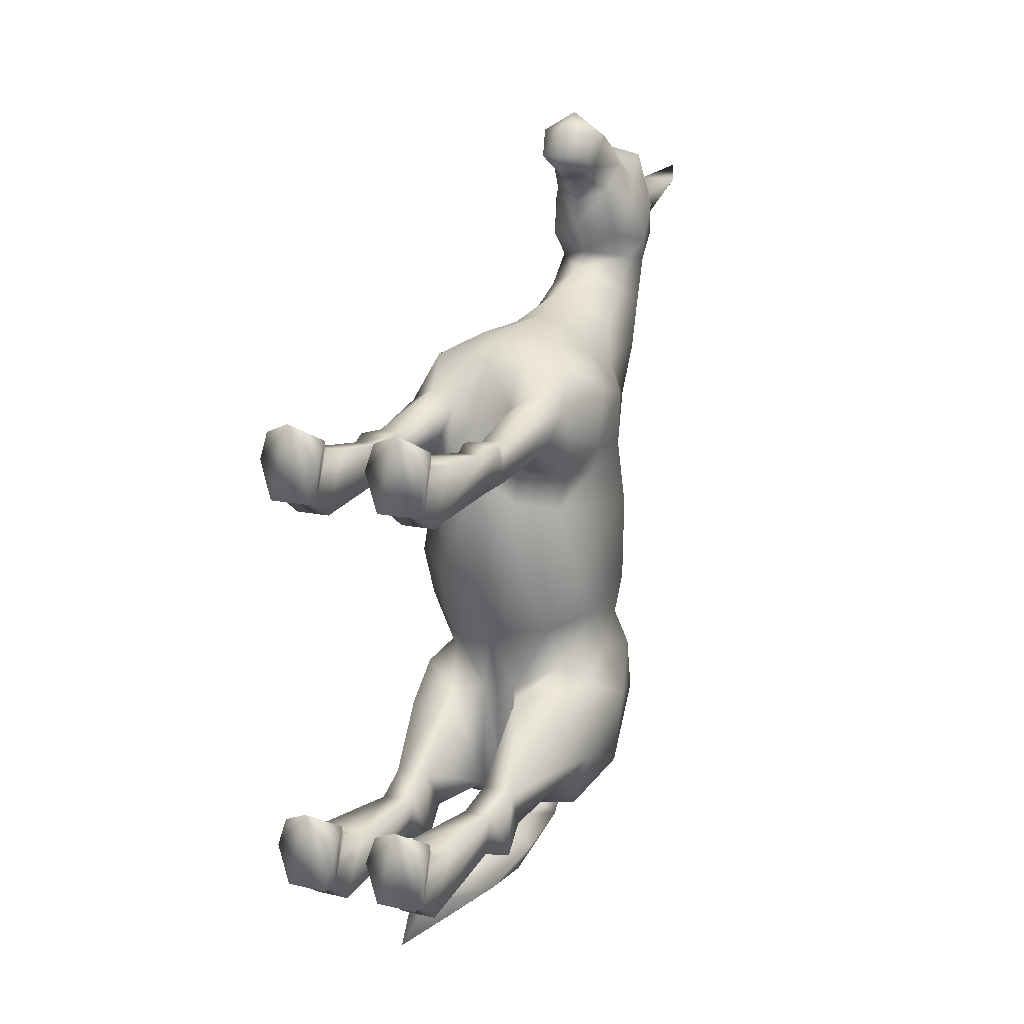
<metadata>
{"format":"obj","ext":"obj","renderer":"f3d","projection":"perspective","resolution":1024,"background":"white","views":[{"elev":14.3,"azim":26.6,"up":"+Z"}]}
</metadata>
<code>
o VisID:0
v 0.3334 0.8568 0.5693
v 0.2032 0.8569 0.569
v 0.2178 1.203 0.5705
v 0.311 0.7075 0.5447
v 0.3553 0.7592 0.7497
v 0.4002 1.33 0.8032
v 0.3464 1.271 0.6398
v 0.3154 0.8734 0.7503
v 0.2032 0.8569 0.569
v 0.1538 1.281 0.812
v 0.2178 1.203 0.5705
v 0.1722 0.7763 0.7531
v 0.2385 0.7075 0.5447
v 0.26 1.28 0.8805
v 0.2103 0.8737 0.7417
v 0.3335 0.6708 0.726
v 0.1927 0.6823 0.7268
v 0.2385 0.7075 0.5447
v 0.159 0.2738 0.7877
v 0.3767 0.265 0.774
v 0.3408 0.1805 0.5092
v 0.1822 0.1805 0.5092
v 0.1822 0.1805 0.5092
v 0.1812 0.08116 0.5822
v 0.347 0.08116 0.5822
v 0.3602 0 0.5983
v 0.1143 -0 0.7762
v 0.2644 -0 0.9429
v 0.1593 -0 0.8982
v 0.4076 -0 0.7762
v 0.1143 -0 0.7762
v 0.1714 0.1454 0.8505
v 0.1812 0.08116 0.5822
v 0.2644 -0 0.9429
v 0.355 0.1414 0.8505
v 0.1714 0.1454 0.8505
v 0.1593 -0 0.8982
v 0.1696 0 0.5983
v 0.1696 0 0.5983
v 0.3693 -0 0.8982
v 0.347 0.08116 0.5822
v 0.3214 0.1995 0.775
v 0.2062 0.2018 0.775
v 0.1812 0.08116 0.5822
v 0.1812 0.08116 0.5822
v 0.355 0.1414 0.8505
v 0.1714 0.1454 0.8505
v 0.1593 -0 0.8982
v 0.4076 -0 0.7762
v 0.3693 -0 0.8982
v 0.3602 0 0.5983
v 0.1696 0 0.5983
v -0.3334 0.8568 0.5693
v -0.2178 1.203 0.5705
v -0.2032 0.8569 0.569
v -0.311 0.7075 0.5447
v -0.3553 0.7592 0.7497
v -0.3522 1.749 1.025
v -0.4471 1.896 0.821
v -0.4697 1.647 0.8847
v -0.1739 1.628 1.106
v -0.3424 1.492 1.011
v -0.1449 1.395 1.024
v -0.4002 1.33 0.8032
v -0.3464 1.271 0.6398
v -0.3154 0.8734 0.7503
v -0.2032 0.8569 0.569
v -0.2178 1.203 0.5705
v -0.1538 1.281 0.812
v -0.1722 0.7763 0.7531
v -0.2385 0.7075 0.5447
v -0.26 1.28 0.8805
v -0.2103 0.8737 0.7417
v -0.4027 1.989 0.5392
v -0.4702 1.605 0.5985
v -0.2949 1.31 0.5113
v -0.2178 1.203 0.5705
v -0.3464 1.271 0.6398
v -0.4002 1.33 0.8032
v -0.26 1.28 0.8805
v -0.1538 1.281 0.812
v -0.4112 1.41 0.5952
v -0.1559 1.245 0.6207
v -0.2178 1.203 0.5705
v -0.3335 0.6708 0.726
v -0.1927 0.6823 0.7268
v -0.2385 0.7075 0.5447
v -0.2029 1.262 0.5005
v -0.1559 1.245 0.6207
v -0.3625 1.484 0.4733
v -0.3767 0.265 0.774
v -0.159 0.2738 0.7877
v -0.3408 0.1805 0.5092
v -0.1822 0.1805 0.5092
v -0.1822 0.1805 0.5092
v -0.1812 0.08116 0.5822
v -0.3602 0 0.5983
v -0.347 0.08116 0.5822
v -0.1143 -0 0.7762
v -0.1593 -0 0.8982
v -0.2644 -0 0.9429
v -0.4076 -0 0.7762
v -0.1143 -0 0.7762
v -0.1812 0.08116 0.5822
v -0.1714 0.1454 0.8505
v -0.2644 -0 0.9429
v -0.1714 0.1454 0.8505
v -0.355 0.1414 0.8505
v -0.1593 -0 0.8982
v -0.1696 0 0.5983
v -0.1696 0 0.5983
v -0.3693 -0 0.8982
v -0.347 0.08116 0.5822
v -0.3214 0.1995 0.775
v -0.2062 0.2018 0.775
v -0.1812 0.08116 0.5822
v -0.1812 0.08116 0.5822
v -0.355 0.1414 0.8505
v -0.1714 0.1454 0.8505
v -0.1593 -0 0.8982
v -0.3693 -0 0.8982
v -0.4076 -0 0.7762
v -0.3602 0 0.5983
v -0.1696 0 0.5983
v 0.2232 2.273 1.096
v 0.1321 1.922 1.124
v 0.3126 2.074 0.9534
v 0.264 2.476 0.9486
v 0 2.114 1.258
v 0 1.894 1.166
v 0.2961 2.284 0.7393
v 0.2158 2.315 0.4696
v 0.4027 1.989 0.5392
v 0.4391 1.996 0.2405
v 0 2.383 0.4412
v -0.1118 2.479 0.6711
v 0 2.527 0.6583
v -0.4391 1.996 0.2405
v -0.2158 2.315 0.4696
v -0.1977 2.233 0.1518
v -0.06693 2.679 0.853
v 0 2.55 0.517
v -0.2961 2.284 0.7393
v 0 2.285 0.1428
v 0 2.782 0.7317
v 0.1118 2.479 0.6711
v 0.1977 2.233 0.1518
v 0.06693 2.679 0.853
v 0 1.572 1.152
v -0.1321 1.922 1.124
v 0.4471 1.896 0.821
v 0.3522 1.749 1.025
v 0.1739 1.628 1.106
v -0.4075 1.677 0.463
v -0.2232 2.273 1.096
v -0.3126 2.074 0.9534
v -0.264 2.476 0.9486
v 0 2.354 1.349
v -0.1875 2.466 1.247
v -0.07389 2.848 1.091
v 0 2.989 1.109
v 0 2.937 0.835
v -0.2142 2.649 1.146
v -0.1947 2.764 1.373
v -0.1833 2.593 1.395
v 0 2.454 1.429
v 0 2.989 1.109
v 0 3.049 0.9648
v -0.08276 2.948 1.303
v 0 3.083 1.29
v 0.1875 2.466 1.247
v 0.07389 2.848 1.091
v 0.2142 2.649 1.146
v 0.1947 2.764 1.373
v 0.1833 2.593 1.395
v 0.08276 2.948 1.303
v 0 1.201 0.7455
v 0 1.342 1.033
v 0.4697 1.647 0.8847
v 0.1449 1.395 1.024
v 0.3424 1.492 1.011
v 0.4702 1.605 0.5985
v 0.2949 1.31 0.5113
v 0.4112 1.41 0.5952
v 0.3464 1.271 0.6398
v 0.4002 1.33 0.8032
v 0.26 1.28 0.8805
v 0.1538 1.281 0.812
v 0.1559 1.245 0.6207
v 0.3625 1.484 0.4733
v 0.2178 1.203 0.5705
v 0.1559 1.245 0.6207
v 0.2029 1.262 0.5005
v 0.2178 1.203 0.5705
v 0 1.182 0.5359
v 0 1.201 0.7455
v 0.3461 1.412 0.3127
v 0.2 1.24 0.3652
v 0.4075 1.677 0.463
v -0.3461 1.412 0.3127
v -0.2 1.24 0.3652
v -0.09761 2.969 1.642
v -0.1072 2.949 1.774
v 0 3.081 1.703
v 0 3.159 1.259
v -0.08571 2.969 1.503
v 0 3.153 1.577
v -0.179 3.209 1.828
v -0.1677 2.91 1.596
v -0.2598 3.01 1.766
v -0.1677 2.91 1.596
v -0.09761 2.969 1.642
v -0.2135 2.554 1.696
v -0.1767 2.651 1.797
v -0.2488 2.729 1.662
v -0.1744 2.887 1.7
v -0.1744 2.887 1.7
v 0 2.354 1.694
v -0.1375 2.414 1.753
v 0 2.346 1.578
v -0.1752 2.454 1.517
v -0.2546 2.638 1.482
v 0 3.022 1.859
v -0.1923 2.782 1.775
v -0.2177 2.798 1.498
v 0 2.814 1.921
v 0.09761 2.969 1.642
v 0.1072 2.949 1.774
v 0.08571 2.969 1.503
v 0.179 3.209 1.828
v 0.2598 3.01 1.766
v 0.1677 2.91 1.596
v 0.1677 2.91 1.596
v 0.09761 2.969 1.642
v 0.2135 2.554 1.696
v 0.2488 2.729 1.662
v 0.1767 2.651 1.797
v 0.1744 2.887 1.7
v 0.1744 2.887 1.7
v 0.1375 2.414 1.753
v 0.1752 2.454 1.517
v 0.2546 2.638 1.482
v 0.1923 2.782 1.775
v 0.2177 2.798 1.498
v -0.1487 2.277 2.056
v -0.1132 2.311 1.872
v -0.1023 2.157 1.934
v -0.1072 2.949 1.774
v -0.2598 3.01 1.766
v -0.1744 2.887 1.7
v -0.1072 2.949 1.774
v -0.179 3.209 1.828
v 0 2.282 1.83
v -0.1062 2.44 2.024
v -0.1472 2.555 1.872
v 0 2.2 1.816
v 0 2.44 2.077
v 0 2.66 1.965
v -0.1098 2.641 1.899
v -0.1598 2.765 1.912
v 0 2.193 2.083
v 0 2.132 1.934
v 0 2.31 2.146
v 0.1487 2.277 2.056
v 0.1023 2.157 1.934
v 0.1132 2.311 1.872
v 0.1072 2.949 1.774
v 0.1744 2.887 1.7
v 0.2598 3.01 1.766
v 0.1072 2.949 1.774
v 0.179 3.209 1.828
v 0.1472 2.555 1.872
v 0.1062 2.44 2.024
v 0.1098 2.641 1.899
v 0.1598 2.765 1.912
v 0 1.35 -0.3412
v 0 1.442 -0.6859
v 0.08457 1.46 -0.6533
v 0 1.659 -1.293
v 0.06378 1.404 -1.156
v 0 1.468 -1.122
v 0.1547 1.637 -1.312
v 0 1.468 -1.122
v 0.06378 1.404 -1.156
v 0 1.925 -1.324
v 0.2787 1.439 -0.3098
v 0.3067 1.584 -0.5183
v 0.3985 1.85 -0.5045
v 0.437 1.588 -0.2469
v 0.3751 2.041 -0.3603
v 0.3751 2.041 -0.3603
v 0.3985 1.85 -0.5045
v 0.3971 2.161 -0.5568
v 0.2681 1.932 -1.289
v 0.3825 1.542 -1.231
v 0.4574 1.867 -1.101
v 0.06464 2.176 -1.268
v 0 2.252 -1.235
v 0.2953 2.187 -1.075
v 0.2521 2.336 -0.8277
v -0.2681 1.932 -1.289
v -0.1547 1.637 -1.312
v -0.3825 1.542 -1.231
v -0.4574 1.867 -1.101
v -0.06464 2.176 -1.268
v -0.2953 2.187 -1.075
v -0.2521 2.336 -0.8277
v 0 2.4 -0.8432
v 0 2.128 -1.29
v 0 2.173 -1.264
v -0.06464 2.176 -1.268
v -0.05884 2.143 -1.325
v 0 2.252 -1.235
v 0 2.193 -1.382
v 0.4308 2.129 -0.7816
v 0.2 2.373 -0.5003
v 0.05884 2.143 -1.325
v 0.06464 2.176 -1.268
v 0 2.404 -0.4851
v -0.06378 1.404 -1.156
v -0.08457 1.46 -0.6533
v -0.06378 1.404 -1.156
v 0.2229 1.269 0.001058
v 0.4241 1.464 0.01173
v 0 2.316 -0.1991
v 0.1739 2.263 -0.2261
v -0.2787 1.439 -0.3098
v -0.3067 1.584 -0.5183
v -0.2229 1.269 0.001058
v -0.437 1.588 -0.2469
v -0.4241 1.464 0.01173
v -0.3985 1.85 -0.5045
v -0.3751 2.041 -0.3603
v -0.2 2.373 -0.5003
v -0.1739 2.263 -0.2261
v -0.3751 2.041 -0.3603
v -0.3971 2.161 -0.5568
v -0.3985 1.85 -0.5045
v 0 1.916 -1.576
v -0.1115 1.89 -1.475
v 0 1.906 -1.393
v 0.1115 1.89 -1.475
v 0.000863 0.4463 -1.618
v 0.004091 0.6692 -1.504
v -0.2538 1.042 -1.569
v -8e-06 1.572 -1.389
v -0.1789 1.477 -1.491
v -0.01896 1.128 -1.39
v -0.03484 0.9728 -1.702
v -0.08817 1.517 -1.649
v -0.004768 1.485 -1.686
v 0.004282 0.6048 -1.463
v 0.1636 1.062 -1.547
v 0.1738 1.477 -1.485
v 0.08072 1.517 -1.644
v -0.441 1.977 -0.1403
v -0.1739 2.263 -0.2261
v 0 1.166 0.3936
v 0 2.316 -0.1991
v 0 1.192 0.007773
v 0.441 1.977 -0.1403
v 0.1739 2.263 -0.2261
v -0.3029 1.068 -1.18
v -0.2889 1.352 -1.17
v -0.1337 1.068 -1.161
v -0.3132 0.9738 -0.9863
v -0.4986 1.448 -0.9401
v -0.1337 1.068 -1.161
v -0.06378 1.404 -1.156
v -0.1551 0.9981 -0.9869
v -0.179 1.283 -0.6414
v -0.402 1.3 -0.7425
v -0.1581 0.7961 -1.242
v -0.1245 0.9428 -1.297
v -0.143 0.8228 -1.054
v -0.3141 0.9421 -1.296
v -0.2931 0.7985 -1.054
v -0.1245 0.9428 -1.297
v -0.1581 0.7961 -1.242
v -0.2644 0.7961 -1.242
v -0.1415 0.1979 -1.302
v -0.1172 0.3097 -1.015
v -0.3433 0.2955 -1.015
v -0.1415 0.1979 -1.302
v -0.3154 0.1979 -1.302
v -0.2313 0 -0.8341
v -0.1399 0.1622 -0.9342
v -0.3202 0.1582 -0.9342
v -0.1399 0.1622 -0.9342
v -0.1303 0 -0.8742
v -0.08263 0 -1.005
v -0.1356 0.08674 -1.2
v -0.1368 0 -1.186
v -0.3221 0.08674 -1.2
v -0.3765 0 -1.005
v -0.08263 0 -1.005
v -0.1303 0 -0.8742
v -0.2313 0 -0.8341
v -0.3257 0 -1.186
v -0.1356 0.08674 -1.2
v -0.1368 0 -1.186
v -0.3318 0 -0.8742
v -0.3221 0.08674 -1.2
v -0.2854 0.2229 -1.03
v -0.1712 0.2305 -1.03
v -0.1356 0.08674 -1.2
v -0.1356 0.08674 -1.2
v -0.3202 0.1582 -0.9342
v -0.1399 0.1622 -0.9342
v -0.1303 0 -0.8742
v -0.3318 0 -0.8742
v -0.3765 0 -1.005
v -0.3257 0 -1.186
v -0.1368 0 -1.186
v -0.4308 2.129 -0.7816
v -0.5309 1.8 -0.7033
v -0.4416 1.544 -0.5998
v -0.08457 1.46 -0.6533
v -0.3067 1.584 -0.5183
v 0.3029 1.068 -1.18
v 0.1337 1.068 -1.161
v 0.2889 1.352 -1.17
v 0.3132 0.9738 -0.9863
v 0.4986 1.448 -0.9401
v 0.1337 1.068 -1.161
v 0.1551 0.9981 -0.9869
v 0.06378 1.404 -1.156
v 0.179 1.283 -0.6414
v 0.402 1.3 -0.7425
v 0.1581 0.7961 -1.242
v 0.143 0.8228 -1.054
v 0.1245 0.9428 -1.297
v 0.2931 0.7985 -1.054
v 0.3141 0.9421 -1.296
v 0.1581 0.7961 -1.242
v 0.1245 0.9428 -1.297
v 0.2644 0.7961 -1.242
v 0.1415 0.1979 -1.302
v 0.1172 0.3097 -1.015
v 0.3433 0.2955 -1.015
v 0.3154 0.1979 -1.302
v 0.1415 0.1979 -1.302
v 0.2313 0 -0.8341
v 0.3202 0.1582 -0.9342
v 0.1399 0.1622 -0.9342
v 0.1399 0.1622 -0.9342
v 0.08263 0 -1.005
v 0.1303 0 -0.8742
v 0.1356 0.08674 -1.2
v 0.1368 0 -1.186
v 0.3765 0 -1.005
v 0.3221 0.08674 -1.2
v 0.08263 0 -1.005
v 0.2313 0 -0.8341
v 0.1303 0 -0.8742
v 0.3257 0 -1.186
v 0.1368 0 -1.186
v 0.1356 0.08674 -1.2
v 0.3318 0 -0.8742
v 0.3221 0.08674 -1.2
v 0.2854 0.2229 -1.03
v 0.1712 0.2305 -1.03
v 0.1356 0.08674 -1.2
v 0.1356 0.08674 -1.2
v 0.3202 0.1582 -0.9342
v 0.1399 0.1622 -0.9342
v 0.1303 0 -0.8742
v 0.3765 0 -1.005
v 0.3318 0 -0.8742
v 0.1368 0 -1.186
v 0.3257 0 -1.186
v 0.5309 1.8 -0.7033
v 0.4416 1.544 -0.5998
v 0.08457 1.46 -0.6533
v 0.3067 1.584 -0.5183
f 1 2 3
f 1 4 2
f 4 1 5
f 4 5 16
f 16 21 4
f 16 20 21
f 16 19 20
f 19 16 17
f 17 23 19
f 13 23 17
f 12 13 17
f 12 9 13
f 9 12 15
f 9 15 10
f 9 10 11
f 10 15 14
f 14 15 8
f 14 8 6
f 8 1 6
f 8 5 1
f 8 12 5
f 15 12 8
f 5 12 16
f 12 17 16
f 6 1 7
f 3 7 1
f 18 2 4
f 4 22 18
f 4 21 22
f 22 21 45
f 21 41 45
f 21 20 41
f 41 20 42
f 41 42 46
f 42 43 46
f 19 43 42
f 20 19 42
f 19 44 43
f 19 23 44
f 43 44 47
f 43 47 46
f 24 25 26
f 26 39 24
f 30 26 25
f 35 30 25
f 40 30 35
f 34 40 35
f 34 35 36
f 36 48 34
f 27 28 29
f 52 28 27
f 51 28 52
f 51 49 28
f 28 49 50
f 31 32 33
f 32 31 37
f 33 38 31
f 53 54 55
f 53 55 56
f 56 57 53
f 56 85 57
f 85 56 93
f 85 93 91
f 85 91 92
f 92 86 85
f 86 92 95
f 71 86 95
f 70 86 71
f 70 71 67
f 67 73 70
f 67 69 73
f 67 68 69
f 69 72 73
f 72 66 73
f 72 64 66
f 66 64 53
f 66 53 57
f 66 57 70
f 73 66 70
f 57 85 70
f 85 86 70
f 58 59 60
f 58 60 62
f 62 61 58
f 61 62 63
f 80 63 62
f 79 80 62
f 60 79 62
f 75 79 60
f 75 82 79
f 75 90 82
f 82 90 76
f 78 82 76
f 76 77 78
f 76 88 77
f 90 88 76
f 88 89 77
f 64 65 53
f 54 53 65
f 59 74 75
f 60 59 75
f 81 63 80
f 83 81 84
f 87 56 55
f 56 87 94
f 56 94 93
f 94 117 93
f 117 113 93
f 93 113 91
f 113 114 91
f 113 118 114
f 114 118 115
f 114 115 92
f 91 114 92
f 92 115 116
f 92 116 95
f 115 119 116
f 118 119 115
f 82 78 79
f 96 97 98
f 97 96 111
f 102 98 97
f 108 98 102
f 112 108 102
f 106 108 112
f 106 107 108
f 107 106 120
f 99 100 101
f 124 99 101
f 123 124 101
f 123 101 122
f 101 121 122
f 103 104 105
f 105 109 103
f 104 103 110
f 125 126 127
f 127 128 125
f 131 128 127
f 151 131 127
f 127 152 151
f 152 127 126
f 153 152 126
f 149 153 126
f 149 126 130
f 149 130 150
f 149 150 61
f 149 61 63
f 63 178 149
f 63 81 178
f 81 177 178
f 177 81 83
f 188 178 177
f 177 189 188
f 189 191 188
f 188 187 180
f 180 178 188
f 180 149 178
f 149 180 153
f 153 180 181
f 181 152 153
f 152 181 179
f 152 179 151
f 179 182 151
f 182 179 186
f 182 186 184
f 182 184 190
f 190 199 182
f 197 199 190
f 197 190 198
f 198 190 193
f 198 193 195
f 195 193 192
f 195 192 196
f 89 195 196
f 88 195 89
f 201 195 88
f 90 201 88
f 200 201 90
f 200 90 154
f 90 75 154
f 154 75 74
f 154 74 138
f 139 138 74
f 138 139 140
f 140 139 135
f 140 135 144
f 147 144 135
f 147 135 132
f 134 147 132
f 132 133 134
f 132 131 133
f 146 131 132
f 135 146 132
f 135 137 146
f 135 136 137
f 135 139 136
f 136 139 143
f 143 141 136
f 143 157 141
f 143 156 157
f 59 156 143
f 156 59 58
f 58 150 156
f 61 150 58
f 155 156 150
f 156 155 157
f 163 157 155
f 163 155 159
f 163 159 164
f 163 164 169
f 160 163 169
f 163 160 157
f 160 141 157
f 141 160 145
f 141 145 142
f 141 142 137
f 137 136 141
f 148 137 142
f 148 142 145
f 148 145 172
f 172 128 148
f 173 128 172
f 173 125 128
f 173 171 125
f 173 174 171
f 173 176 174
f 172 176 173
f 168 176 172
f 167 168 172
f 167 160 168
f 168 160 169
f 168 169 170
f 168 170 176
f 176 170 229
f 176 229 174
f 174 229 244
f 174 244 242
f 174 242 175
f 174 175 171
f 171 175 158
f 129 171 158
f 129 158 159
f 129 159 155
f 129 155 150
f 129 150 130
f 129 130 126
f 129 126 125
f 129 125 171
f 133 131 151
f 151 182 133
f 199 133 182
f 199 134 133
f 139 74 143
f 74 59 143
f 131 146 148
f 131 148 128
f 137 148 146
f 161 162 160
f 161 172 162
f 162 172 145
f 162 145 160
f 164 159 165
f 164 165 222
f 164 222 225
f 164 225 206
f 169 164 206
f 169 206 170
f 205 170 206
f 207 205 206
f 207 206 202
f 202 204 207
f 202 203 204
f 223 204 203
f 203 226 223
f 203 260 226
f 224 260 203
f 216 224 203
f 215 224 216
f 211 215 216
f 225 215 211
f 215 225 222
f 213 215 222
f 213 214 215
f 213 255 214
f 255 213 219
f 255 219 246
f 246 254 255
f 246 245 254
f 245 246 247
f 247 261 245
f 262 261 247
f 256 262 247
f 256 247 246
f 253 256 246
f 253 246 219
f 218 253 219
f 218 219 220
f 218 220 240
f 218 240 253
f 240 266 253
f 272 266 240
f 266 272 273
f 266 273 264
f 264 265 266
f 265 264 261
f 262 265 261
f 256 265 262
f 256 266 265
f 253 266 256
f 158 166 165
f 159 158 165
f 158 175 166
f 175 241 166
f 175 242 241
f 241 242 235
f 241 235 240
f 240 220 241
f 166 241 220
f 166 220 221
f 165 166 221
f 165 221 222
f 221 213 222
f 221 219 213
f 219 221 220
f 183 184 185
f 183 190 184
f 193 190 183
f 193 183 194
f 192 193 194
f 183 185 194
f 184 186 185
f 186 181 187
f 179 181 186
f 187 181 180
f 208 209 210
f 208 212 209
f 212 208 251
f 206 211 202
f 211 206 225
f 210 209 217
f 214 224 215
f 224 214 260
f 259 260 214
f 258 260 259
f 258 259 254
f 257 258 254
f 263 257 254
f 245 263 254
f 261 263 245
f 261 264 263
f 264 273 263
f 263 273 257
f 257 273 258
f 258 273 274
f 258 274 275
f 226 258 275
f 226 260 258
f 228 223 226
f 223 228 204
f 227 204 228
f 227 207 204
f 207 227 229
f 207 229 205
f 205 229 170
f 229 227 233
f 233 244 229
f 244 233 236
f 236 242 244
f 235 242 236
f 235 236 237
f 235 237 272
f 272 240 235
f 237 274 272
f 274 237 275
f 243 275 237
f 237 236 243
f 236 238 243
f 233 238 236
f 238 228 243
f 243 228 275
f 228 226 275
f 230 231 232
f 230 232 234
f 234 270 230
f 231 239 232
f 248 249 250
f 248 252 249
f 214 255 259
f 254 259 255
f 267 268 269
f 267 269 271
f 273 272 274
f 276 277 278
f 276 278 286
f 323 276 286
f 286 324 323
f 289 324 286
f 287 289 286
f 286 278 287
f 278 283 284
f 283 278 277
f 283 277 321
f 321 322 283
f 276 321 277
f 276 327 321
f 329 327 276
f 327 329 331
f 330 327 331
f 328 327 330
f 327 328 321
f 332 328 330
f 333 332 330
f 356 333 330
f 356 330 331
f 331 138 356
f 331 200 138
f 329 200 331
f 329 201 200
f 329 358 201
f 329 360 358
f 329 276 360
f 323 360 276
f 323 358 360
f 323 198 358
f 323 197 198
f 323 324 197
f 324 134 197
f 324 361 134
f 361 324 289
f 361 289 290
f 290 362 361
f 361 362 147
f 361 147 134
f 144 147 362
f 144 362 359
f 144 359 357
f 144 357 140
f 356 140 357
f 356 138 140
f 333 356 357
f 279 280 281
f 279 282 280
f 282 279 285
f 294 282 285
f 295 282 294
f 295 294 296
f 296 294 299
f 297 299 294
f 297 298 299
f 299 298 300
f 308 300 298
f 308 298 307
f 308 307 334
f 308 334 319
f 308 319 316
f 308 316 300
f 293 300 316
f 300 293 315
f 291 292 293
f 291 293 316
f 291 316 326
f 316 325 326
f 316 319 325
f 334 325 319
f 334 335 325
f 336 335 334
f 336 334 337
f 336 337 338
f 338 337 416
f 338 416 417
f 419 338 417
f 419 417 371
f 418 419 371
f 418 371 369
f 369 371 370
f 368 369 370
f 374 368 370
f 370 375 374
f 366 375 370
f 370 371 366
f 371 372 366
f 371 417 372
f 417 367 372
f 417 416 367
f 304 367 416
f 415 304 416
f 415 306 304
f 307 306 415
f 306 307 298
f 305 306 298
f 305 301 306
f 305 309 301
f 285 301 309
f 301 285 302
f 303 301 302
f 303 304 301
f 303 367 304
f 367 303 364
f 363 367 364
f 363 364 365
f 378 363 365
f 376 363 378
f 376 378 379
f 380 376 379
f 377 376 380
f 366 376 377
f 366 377 375
f 382 375 377
f 381 375 382
f 373 375 381
f 373 374 375
f 288 289 287
f 290 289 288
f 304 306 301
f 310 311 312
f 310 312 341
f 310 341 317
f 310 317 318
f 314 318 317
f 313 318 314
f 313 314 311
f 314 312 311
f 314 340 312
f 314 339 340
f 314 342 339
f 314 317 342
f 341 342 317
f 341 346 342
f 341 340 346
f 341 312 340
f 340 347 346
f 347 340 350
f 347 350 345
f 347 345 348
f 346 347 348
f 346 348 354
f 342 346 354
f 354 355 342
f 354 353 355
f 354 348 353
f 352 353 348
f 352 348 345
f 344 352 345
f 343 344 345
f 345 349 343
f 350 349 345
f 350 351 349
f 350 339 351
f 350 340 339
f 355 339 342
f 355 351 339
f 355 349 351
f 355 353 349
f 353 343 349
f 343 353 344
f 344 353 352
f 285 309 294
f 297 294 309
f 279 281 320
f 279 320 302
f 302 285 279
f 364 302 320
f 364 320 365
f 364 303 302
f 200 154 138
f 197 134 199
f 201 358 195
f 198 195 358
f 366 367 363
f 367 366 372
f 366 363 376
f 382 377 383
f 383 404 382
f 403 404 383
f 385 403 383
f 377 385 383
f 377 380 385
f 380 379 385
f 379 384 385
f 384 407 385
f 407 403 385
f 403 408 404
f 404 408 405
f 404 405 382
f 382 405 406
f 382 406 381
f 405 409 406
f 408 409 405
f 386 387 388
f 386 388 402
f 402 388 395
f 388 394 395
f 395 394 399
f 400 399 394
f 399 400 401
f 389 390 391
f 391 392 389
f 392 391 393
f 396 397 398
f 396 398 414
f 398 413 414
f 398 412 413
f 398 411 412
f 387 386 410
f 415 416 337
f 307 415 337
f 337 334 307
f 420 421 422
f 420 422 424
f 423 420 424
f 424 429 423
f 473 429 424
f 473 424 472
f 292 473 472
f 292 472 293
f 315 293 472
f 315 472 296
f 315 296 299
f 300 315 299
f 425 426 427
f 432 426 425
f 426 432 431
f 423 426 431
f 426 423 428
f 427 426 428
f 474 427 428
f 474 428 475
f 475 428 473
f 475 473 292
f 428 429 473
f 428 423 429
f 423 433 434
f 423 431 433
f 439 433 431
f 438 439 431
f 430 438 431
f 430 431 432
f 422 421 280
f 422 280 282
f 422 282 295
f 424 422 295
f 295 296 424
f 296 472 424
f 434 435 436
f 434 436 420
f 423 434 420
f 437 435 434
f 433 437 434
f 433 441 437
f 433 440 441
f 439 440 433
f 440 439 461
f 460 440 461
f 441 440 460
f 441 460 464
f 442 441 464
f 435 441 442
f 437 441 435
f 436 421 420
f 443 444 445
f 443 459 444
f 459 451 444
f 444 451 452
f 451 456 452
f 458 452 456
f 456 457 458
f 446 447 448
f 447 446 449
f 449 450 447
f 453 454 455
f 453 470 454
f 454 470 471
f 454 471 468
f 454 468 469
f 439 462 461
f 439 463 462
f 439 438 463
f 462 463 466
f 462 466 465
f 461 462 465
f 460 461 465
f 445 467 443

</code>
